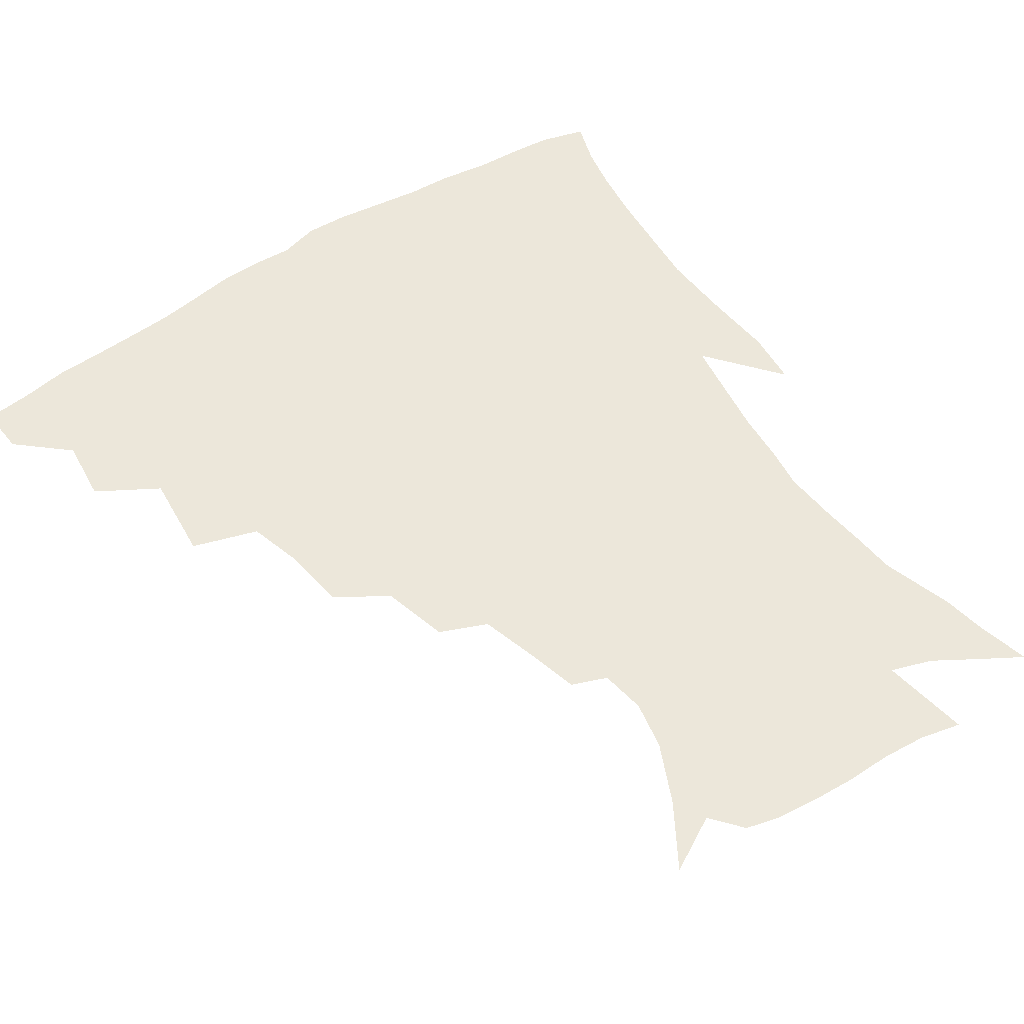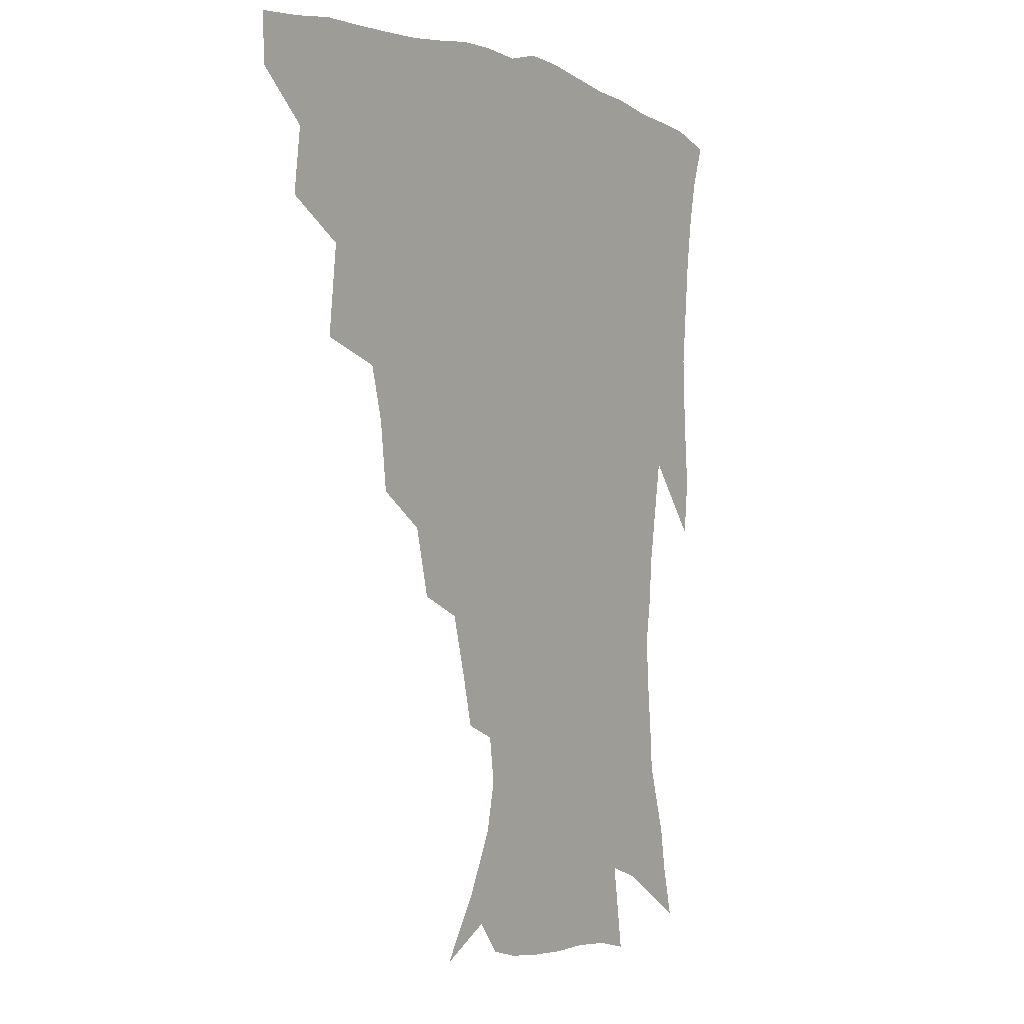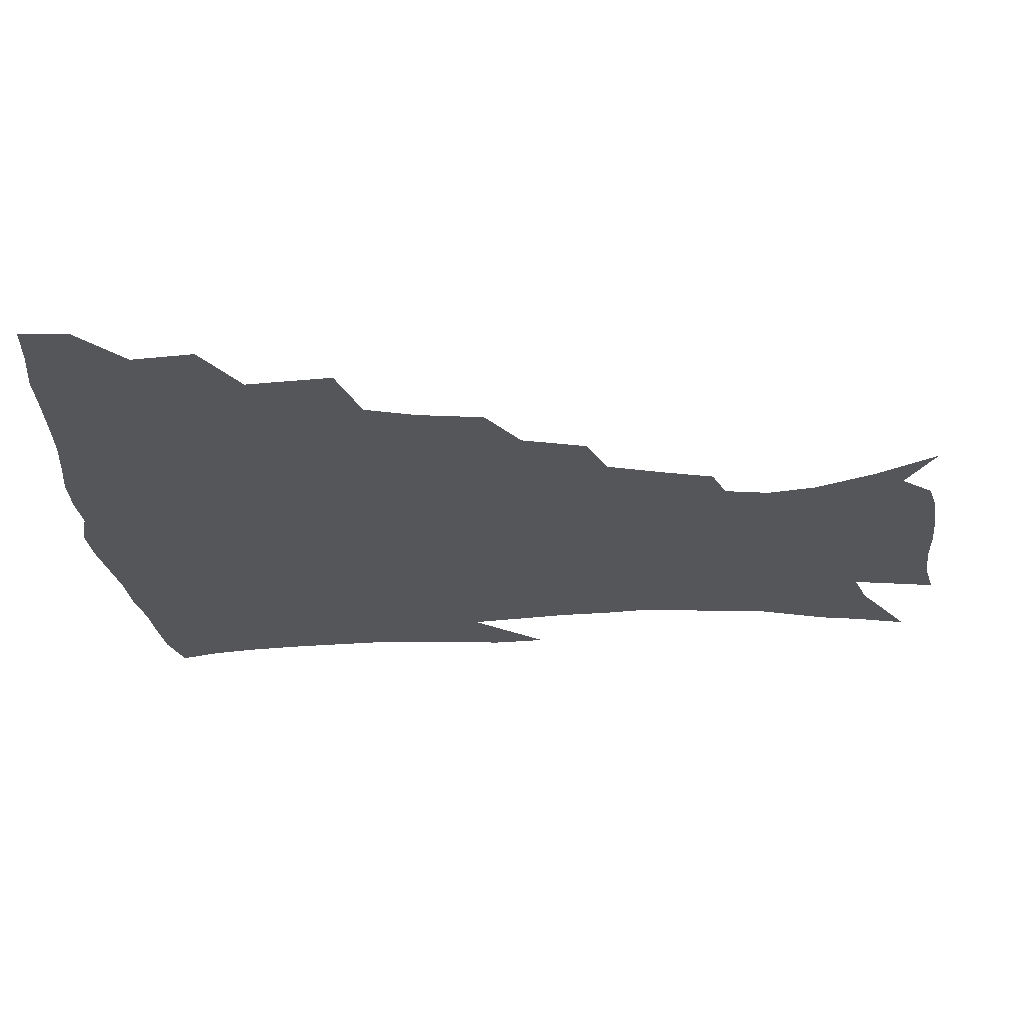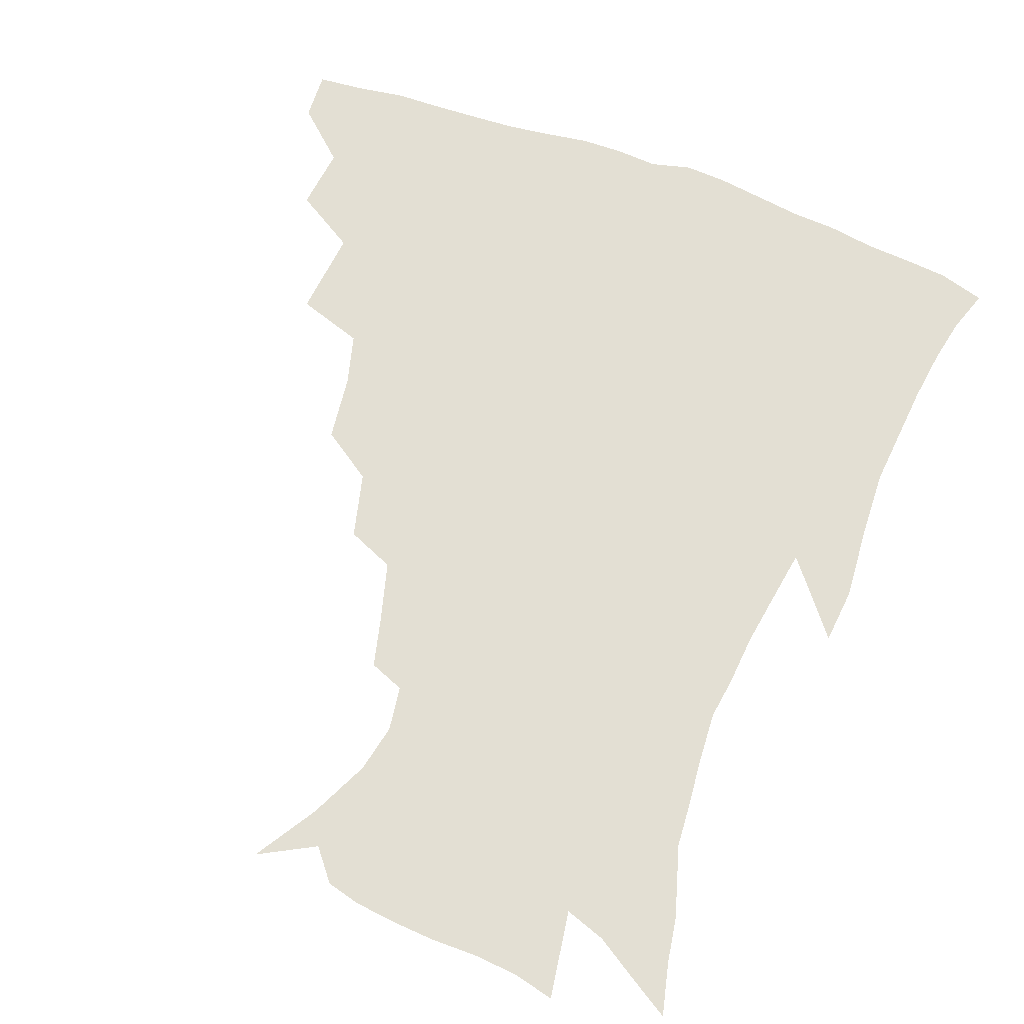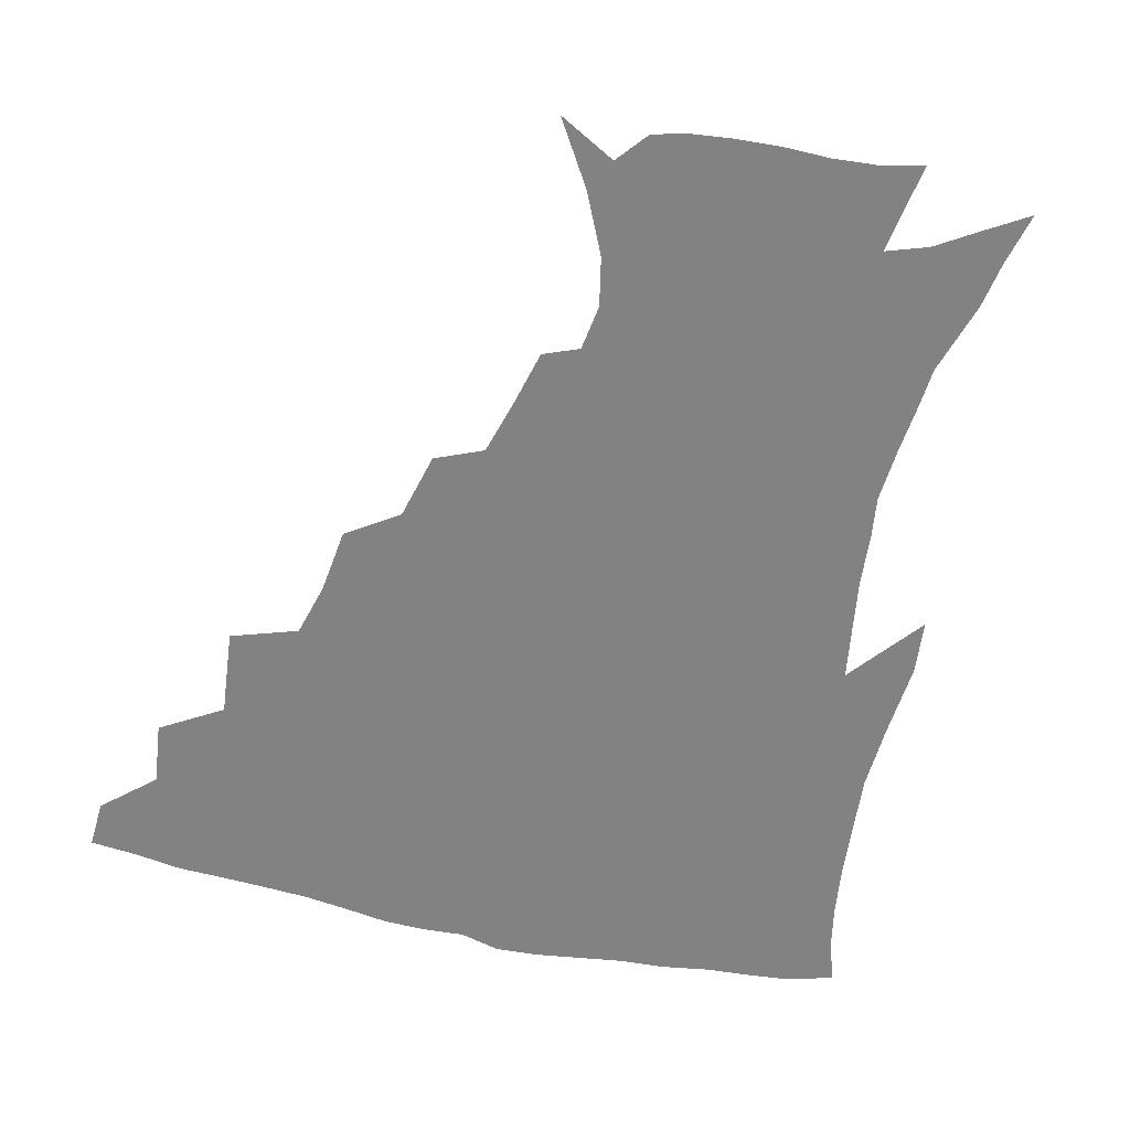
<metadata>
{"format":"obj","ext":"obj","renderer":"f3d","projection":"perspective","resolution":1024,"background":"white","views":[{"elev":53.9,"azim":-34.9,"up":"+Z"},{"elev":-0.7,"azim":-56.7,"up":"+Y"},{"elev":-25.7,"azim":-87.3,"up":"+Z"},{"elev":67.1,"azim":20.4,"up":"+Z"},{"elev":-60.7,"azim":-13.7,"up":"+Z"}]}
</metadata>
<code>
v 436.9 416.5 0
v 436.2 432.6 0
v 451.3 379.9 0
v 453.9 401 0
v 454 418 0
v 452.2 434 0
v 468.5 338.2 0
v 471.6 367.3 0
v 472.2 387.4 0
v 470.3 403.3 0
v 469.2 419.3 0
v 467.8 436.3 0
v 497.6 291.4 0
v 495 313.3 0
v 490.4 330.9 0
v 489.1 353.4 0
v 489.2 373.8 0
v 488.2 390.3 0
v 486.2 405.3 0
v 484.5 420.8 0
v 483.4 436.7 0
v 520.1 257.7 0
v 514.7 279.8 0
v 510.2 298.8 0
v 510.7 328.5 0
v 505.9 340.8 0
v 506 361.5 0
v 504.3 376.9 0
v 502.8 391.8 0
v 501.5 406.6 0
v 500.2 421.3 0
v 498.7 437.3 0
v 545.2 214.1 0
v 541.2 230.9 0
v 535.8 250.8 0
v 530.6 272.4 0
v 526.7 291 0
v 524.8 313.5 0
v 523.7 333.9 0
v 520.7 346.9 0
v 521.1 365.8 0
v 519.1 379.4 0
v 517.5 393.6 0
v 516 408 0
v 514.7 422.7 0
v 513.5 438.1 0
v 532.8 137.2 0
v 546 158.1 0
v 555.5 178.1 0
v 559 194.2 0
v 556.9 209.3 0
v 553.3 228.2 0
v 549.3 244.2 0
v 545.3 263.5 0
v 541.7 280.7 0
v 539.6 302.3 0
v 537.6 318.9 0
v 536.3 336.2 0
v 535.4 352.1 0
v 534.8 367.3 0
v 533.5 381.2 0
v 531.6 395 0
v 530.6 409.1 0
v 529.2 423.8 0
v 527.9 439.9 0
v 551.7 147.2 0
v 562.5 169.4 0
v 567.1 188 0
v 566.7 201.3 0
v 564.8 219.6 0
v 562.1 238.6 0
v 558.8 253.7 0
v 555.6 269.6 0
v 553.4 288.9 0
v 551.8 307.3 0
v 550.7 324.2 0
v 549.7 339.8 0
v 549 354.7 0
v 549.3 370.2 0
v 547.9 382.6 0
v 546.4 396 0
v 545.3 410 0
v 543.4 425.7 0
v 542 441.9 0
v 560.1 136.7 0
v 567.3 154.4 0
v 574.3 176.1 0
v 576.1 193.8 0
v 575.5 210.2 0
v 573.5 227.3 0
v 571.4 244.1 0
v 568.8 259.6 0
v 566.8 277.7 0
v 565.3 295.6 0
v 563.9 310.3 0
v 563.1 327 0
v 562.8 342.3 0
v 562.1 355.8 0
v 562.1 370.7 0
v 561.3 383.4 0
v 560.4 396.6 0
v 560 410 0
v 558.6 424.5 0
v 556.1 442.3 0
v 571.1 133.8 0
v 580.9 160.8 0
v 584.6 180.6 0
v 584.8 194.8 0
v 584.3 217.1 0
v 582.8 229.5 0
v 581.1 247 0
v 579.2 263.4 0
v 577.7 280.8 0
v 576.7 298.5 0
v 576.4 314.9 0
v 575.3 327.1 0
v 575.3 343.3 0
v 575.2 357.1 0
v 575.2 371 0
v 574.9 384 0
v 574.4 397.1 0
v 573.9 410.5 0
v 572.5 425.1 0
v 570.6 441.3 0
v 584.8 132.1 0
v 592.2 162.5 0
v 594.2 182.8 0
v 594.4 198.5 0
v 593.3 216.9 0
v 592.3 230.4 0
v 590.7 250.4 0
v 589.6 267.3 0
v 588.8 283.4 0
v 588.2 299 0
v 588.1 316.6 0
v 588.1 330.9 0
v 588.4 345.6 0
v 588.4 358.6 0
v 588.7 371.7 0
v 588.8 384.6 0
v 588.6 397.5 0
v 587.9 410.8 0
v 586.3 426.3 0
v 584 444.6 0
v 599.6 131.1 0
v 603.3 163 0
v 603.9 184 0
v 603.7 204 0
v 602.9 218.1 0
v 602 234.5 0
v 600.8 251.7 0
v 600 268 0
v 599.7 284.5 0
v 599.6 300.7 0
v 599.7 316.8 0
v 600.1 330.4 0
v 600.5 345 0
v 600.9 358 0
v 601.6 371.9 0
v 602.2 384.9 0
v 602.2 397.8 0
v 601.5 411.6 0
v 600.4 426.3 0
v 598.1 443.8 0
v 614.9 131.1 0
v 614.6 162.6 0
v 613.9 183.9 0
v 613.4 200.5 0
v 612.3 218.3 0
v 611.4 236.8 0
v 610.7 253.9 0
v 610.7 267.3 0
v 610.5 284.9 0
v 610.8 300.2 0
v 611.2 316.2 0
v 612.1 331.4 0
v 612.7 344.8 0
v 613.6 358.6 0
v 614.5 371.8 0
v 615.4 385 0
v 615.8 397.7 0
v 616 410.9 0
v 614.8 425.9 0
v 613.3 441.6 0
v 629.5 129.8 0
v 626.4 159.3 0
v 624.4 180.8 0
v 623.1 198.7 0
v 621.7 217.9 0
v 620.9 235.8 0
v 620.7 251 0
v 621 267 0
v 621.4 282 0
v 622 297.8 0
v 622.8 312.9 0
v 623.6 330 0
v 624.6 344.3 0
v 625.8 357.5 0
v 627 371.6 0
v 628.3 384.6 0
v 629.2 397.2 0
v 630 410.3 0
v 630.2 424.1 0
v 629.1 439.3 0
v 643.2 126.5 0
v 638.8 155.9 0
v 635.3 177.5 0
v 632.9 197.1 0
v 631.3 215.6 0
v 630.4 233.2 0
v 630.8 247 0
v 630.8 264.9 0
v 632 279 0
v 633 294.5 0
v 634.3 309.5 0
v 635.1 327.1 0
v 636.2 343.2 0
v 637.9 355.6 0
v 639.4 369.1 0
v 640.9 383.6 0
v 643 397 0
v 644.2 409.2 0
v 644.8 422.5 0
v 643.7 438.4 0
v 652.3 151.2 0
v 647.4 171.4 0
v 644.4 190.1 0
v 641.3 210.8 0
v 640.6 227 0
v 640.9 241.4 0
v 641.2 258.2 0
v 642.3 274.1 0
v 643.5 291 0
v 645.1 307.7 0
v 646.9 322.7 0
v 648.1 338.9 0
v 649.7 354.1 0
v 651.5 367.9 0
v 653.4 382.2 0
v 655.4 395.3 0
v 657.1 408.1 0
v 658.8 421.4 0
v 659.9 435.7 0
v 666.6 142 0
v 659.9 164.5 0
v 655.7 184.2 0
v 652.6 202.4 0
v 651.2 219.1 0
v 650.8 235 0
v 651.5 249.8 0
v 652.3 267.4 0
v 653.9 284.2 0
v 656.2 300.4 0
v 658.6 316.5 0
v 660 333.4 0
v 661.3 350.6 0
v 663 366.6 0
v 665.6 379.9 0
v 667.8 393.7 0
v 670.2 406.3 0
v 672.4 419.5 0
v 674.4 434.7 0
v 679.8 133.8 0
v 675.7 151.2 0
v 673.2 166.3 0
v 666.1 190.3 0
v 665.1 203.7 0
v 663.6 220.2 0
v 662.5 238 0
v 664.5 251.8 0
v 666 269.2 0
v 668.7 286.2 0
v 671.7 304.5 0
v 672.5 324.3 0
v 674.4 341.2 0
v 675.9 358.5 0
v 677.8 375 0
v 680 390.7 0
v 683.1 404 0
v 685.7 417.1 0
v 689 433.2 0
v 691.7 279.2 0
v 693.6 297.6 0
v 691.8 321.9 0
v 690.8 344.9 0
v 692.5 363.2 0
v 694.2 381.8 0
v 696.6 399.6 0
v 699.7 414.5 0
v 704.5 428.7 0
f 4 5 1
f 1 5 2
f 5 6 2
f 8 9 3
f 3 9 4
f 9 10 4
f 4 10 5
f 10 11 5
f 5 11 6
f 11 12 6
f 15 16 7
f 7 16 8
f 16 17 8
f 8 17 9
f 17 18 9
f 9 18 10
f 18 19 10
f 10 19 11
f 19 20 11
f 11 20 12
f 20 21 12
f 23 24 13
f 13 24 14
f 24 25 14
f 14 25 15
f 25 26 15
f 15 26 16
f 26 27 16
f 16 27 17
f 27 28 17
f 17 28 18
f 28 29 18
f 18 29 19
f 29 30 19
f 19 30 20
f 30 31 20
f 20 31 21
f 31 32 21
f 35 36 22
f 22 36 23
f 36 37 23
f 23 37 24
f 37 38 24
f 24 38 25
f 38 39 25
f 25 39 26
f 39 40 26
f 26 40 27
f 40 41 27
f 27 41 28
f 41 42 28
f 28 42 29
f 42 43 29
f 29 43 30
f 43 44 30
f 30 44 31
f 44 45 31
f 31 45 32
f 45 46 32
f 51 52 33
f 33 52 34
f 52 53 34
f 34 53 35
f 53 54 35
f 35 54 36
f 54 55 36
f 36 55 37
f 55 56 37
f 37 56 38
f 56 57 38
f 38 57 39
f 57 58 39
f 39 58 40
f 58 59 40
f 40 59 41
f 59 60 41
f 41 60 42
f 60 61 42
f 42 61 43
f 61 62 43
f 43 62 44
f 62 63 44
f 44 63 45
f 63 64 45
f 45 64 46
f 64 65 46
f 47 66 48
f 66 67 48
f 48 67 49
f 67 68 49
f 49 68 50
f 68 69 50
f 50 69 51
f 69 70 51
f 51 70 52
f 70 71 52
f 52 71 53
f 71 72 53
f 53 72 54
f 72 73 54
f 54 73 55
f 73 74 55
f 55 74 56
f 74 75 56
f 56 75 57
f 75 76 57
f 57 76 58
f 76 77 58
f 58 77 59
f 77 78 59
f 59 78 60
f 78 79 60
f 60 79 61
f 79 80 61
f 61 80 62
f 80 81 62
f 62 81 63
f 81 82 63
f 63 82 64
f 82 83 64
f 64 83 65
f 83 84 65
f 85 86 66
f 66 86 67
f 86 87 67
f 67 87 68
f 87 88 68
f 68 88 69
f 88 89 69
f 69 89 70
f 89 90 70
f 70 90 71
f 90 91 71
f 71 91 72
f 91 92 72
f 72 92 73
f 92 93 73
f 73 93 74
f 93 94 74
f 74 94 75
f 94 95 75
f 75 95 76
f 95 96 76
f 76 96 77
f 96 97 77
f 77 97 78
f 97 98 78
f 78 98 79
f 98 99 79
f 79 99 80
f 99 100 80
f 80 100 81
f 100 101 81
f 81 101 82
f 101 102 82
f 82 102 83
f 102 103 83
f 83 103 84
f 103 104 84
f 85 105 86
f 105 106 86
f 86 106 87
f 106 107 87
f 87 107 88
f 107 108 88
f 88 108 89
f 108 109 89
f 89 109 90
f 109 110 90
f 90 110 91
f 110 111 91
f 91 111 92
f 111 112 92
f 92 112 93
f 112 113 93
f 93 113 94
f 113 114 94
f 94 114 95
f 114 115 95
f 95 115 96
f 115 116 96
f 96 116 97
f 116 117 97
f 97 117 98
f 117 118 98
f 98 118 99
f 118 119 99
f 99 119 100
f 119 120 100
f 100 120 101
f 120 121 101
f 101 121 102
f 121 122 102
f 102 122 103
f 122 123 103
f 103 123 104
f 123 124 104
f 105 125 106
f 125 126 106
f 106 126 107
f 126 127 107
f 107 127 108
f 127 128 108
f 108 128 109
f 128 129 109
f 109 129 110
f 129 130 110
f 110 130 111
f 130 131 111
f 111 131 112
f 131 132 112
f 112 132 113
f 132 133 113
f 113 133 114
f 133 134 114
f 114 134 115
f 134 135 115
f 115 135 116
f 135 136 116
f 116 136 117
f 136 137 117
f 117 137 118
f 137 138 118
f 118 138 119
f 138 139 119
f 119 139 120
f 139 140 120
f 120 140 121
f 140 141 121
f 121 141 122
f 141 142 122
f 122 142 123
f 142 143 123
f 123 143 124
f 143 144 124
f 125 145 126
f 145 146 126
f 126 146 127
f 146 147 127
f 127 147 128
f 147 148 128
f 128 148 129
f 148 149 129
f 129 149 130
f 149 150 130
f 130 150 131
f 150 151 131
f 131 151 132
f 151 152 132
f 132 152 133
f 152 153 133
f 133 153 134
f 153 154 134
f 134 154 135
f 154 155 135
f 135 155 136
f 155 156 136
f 136 156 137
f 156 157 137
f 137 157 138
f 157 158 138
f 138 158 139
f 158 159 139
f 139 159 140
f 159 160 140
f 140 160 141
f 160 161 141
f 141 161 142
f 161 162 142
f 142 162 143
f 162 163 143
f 143 163 144
f 163 164 144
f 145 165 146
f 165 166 146
f 146 166 147
f 166 167 147
f 147 167 148
f 167 168 148
f 148 168 149
f 168 169 149
f 149 169 150
f 169 170 150
f 150 170 151
f 170 171 151
f 151 171 152
f 171 172 152
f 152 172 153
f 172 173 153
f 153 173 154
f 173 174 154
f 154 174 155
f 174 175 155
f 155 175 156
f 175 176 156
f 156 176 157
f 176 177 157
f 157 177 158
f 177 178 158
f 158 178 159
f 178 179 159
f 159 179 160
f 179 180 160
f 160 180 161
f 180 181 161
f 161 181 162
f 181 182 162
f 162 182 163
f 182 183 163
f 163 183 164
f 183 184 164
f 165 185 166
f 185 186 166
f 166 186 167
f 186 187 167
f 167 187 168
f 187 188 168
f 168 188 169
f 188 189 169
f 169 189 170
f 189 190 170
f 170 190 171
f 190 191 171
f 171 191 172
f 191 192 172
f 172 192 173
f 192 193 173
f 173 193 174
f 193 194 174
f 174 194 175
f 194 195 175
f 175 195 176
f 195 196 176
f 176 196 177
f 196 197 177
f 177 197 178
f 197 198 178
f 178 198 179
f 198 199 179
f 179 199 180
f 199 200 180
f 180 200 181
f 200 201 181
f 181 201 182
f 201 202 182
f 182 202 183
f 202 203 183
f 183 203 184
f 203 204 184
f 185 205 186
f 205 206 186
f 186 206 187
f 206 207 187
f 187 207 188
f 207 208 188
f 188 208 189
f 208 209 189
f 189 209 190
f 209 210 190
f 190 210 191
f 210 211 191
f 191 211 192
f 211 212 192
f 192 212 193
f 212 213 193
f 193 213 194
f 213 214 194
f 194 214 195
f 214 215 195
f 195 215 196
f 215 216 196
f 196 216 197
f 216 217 197
f 197 217 198
f 217 218 198
f 198 218 199
f 218 219 199
f 199 219 200
f 219 220 200
f 200 220 201
f 220 221 201
f 201 221 202
f 221 222 202
f 202 222 203
f 222 223 203
f 203 223 204
f 223 224 204
f 206 225 207
f 225 226 207
f 207 226 208
f 226 227 208
f 208 227 209
f 227 228 209
f 209 228 210
f 228 229 210
f 210 229 211
f 229 230 211
f 211 230 212
f 230 231 212
f 212 231 213
f 231 232 213
f 213 232 214
f 232 233 214
f 214 233 215
f 233 234 215
f 215 234 216
f 234 235 216
f 216 235 217
f 235 236 217
f 217 236 218
f 236 237 218
f 218 237 219
f 237 238 219
f 219 238 220
f 238 239 220
f 220 239 221
f 239 240 221
f 221 240 222
f 240 241 222
f 222 241 223
f 241 242 223
f 223 242 224
f 242 243 224
f 225 244 226
f 244 245 226
f 226 245 227
f 245 246 227
f 227 246 228
f 246 247 228
f 228 247 229
f 247 248 229
f 229 248 230
f 248 249 230
f 230 249 231
f 249 250 231
f 231 250 232
f 250 251 232
f 232 251 233
f 251 252 233
f 233 252 234
f 252 253 234
f 234 253 235
f 253 254 235
f 235 254 236
f 254 255 236
f 236 255 237
f 255 256 237
f 237 256 238
f 256 257 238
f 238 257 239
f 257 258 239
f 239 258 240
f 258 259 240
f 240 259 241
f 259 260 241
f 241 260 242
f 260 261 242
f 242 261 243
f 261 262 243
f 244 263 245
f 263 264 245
f 245 264 246
f 264 265 246
f 246 265 247
f 265 266 247
f 247 266 248
f 266 267 248
f 248 267 249
f 267 268 249
f 249 268 250
f 268 269 250
f 250 269 251
f 269 270 251
f 251 270 252
f 270 271 252
f 252 271 253
f 271 272 253
f 253 272 254
f 272 273 254
f 254 273 255
f 273 274 255
f 255 274 256
f 274 275 256
f 256 275 257
f 275 276 257
f 257 276 258
f 276 277 258
f 258 277 259
f 277 278 259
f 259 278 260
f 278 279 260
f 260 279 261
f 279 280 261
f 261 280 262
f 280 281 262
f 273 282 274
f 282 283 274
f 274 283 275
f 283 284 275
f 275 284 276
f 284 285 276
f 276 285 277
f 285 286 277
f 277 286 278
f 286 287 278
f 278 287 279
f 287 288 279
f 279 288 280
f 288 289 280
f 280 289 281
f 289 290 281

</code>
